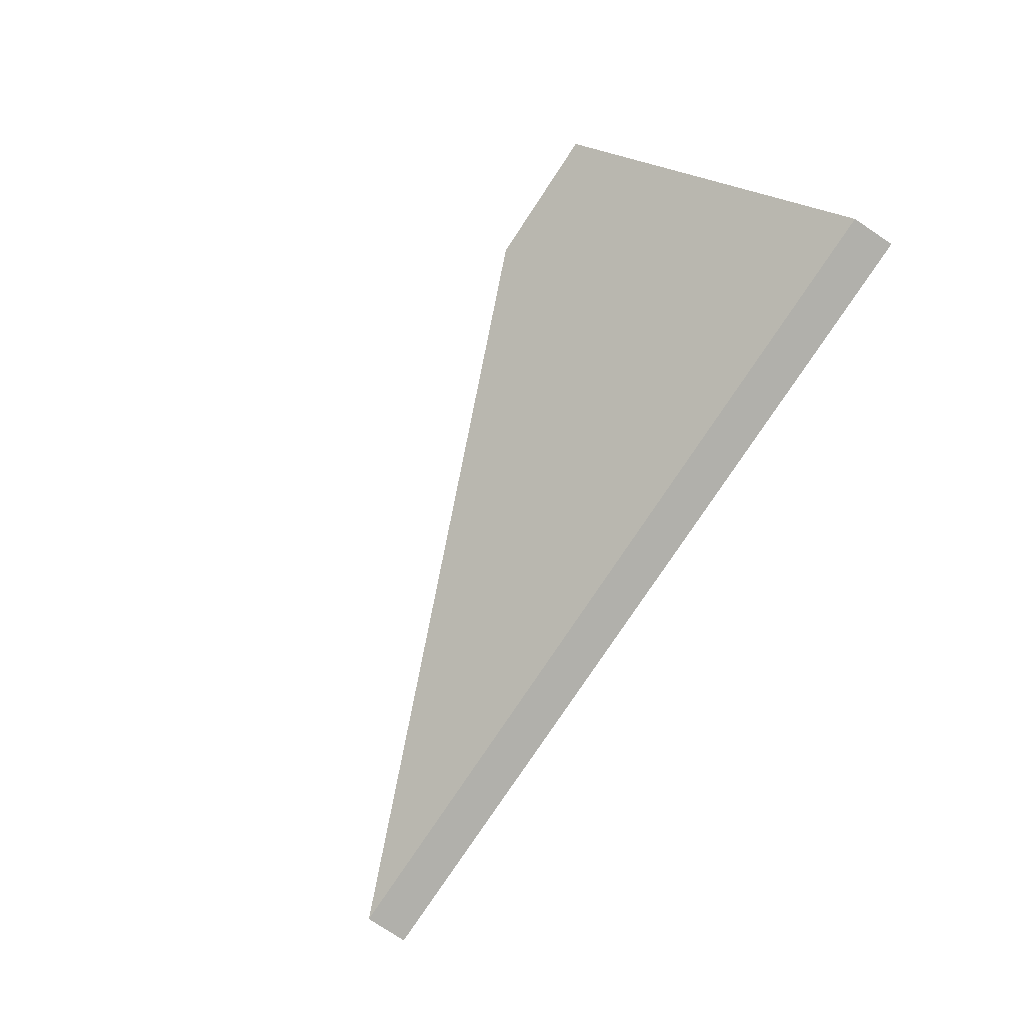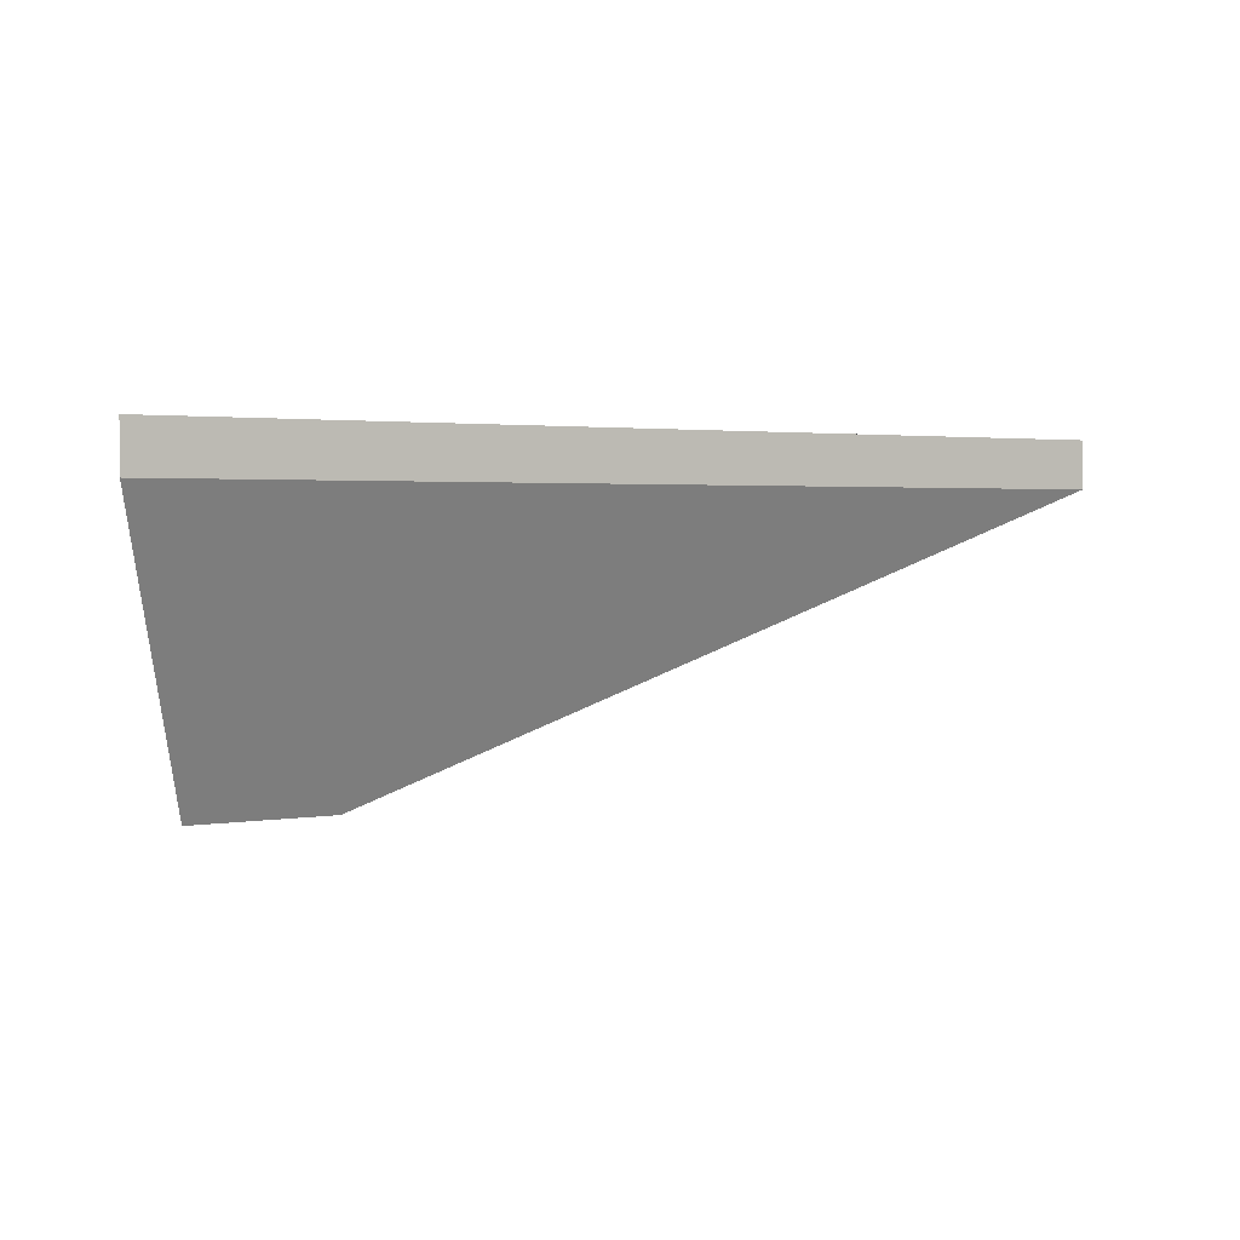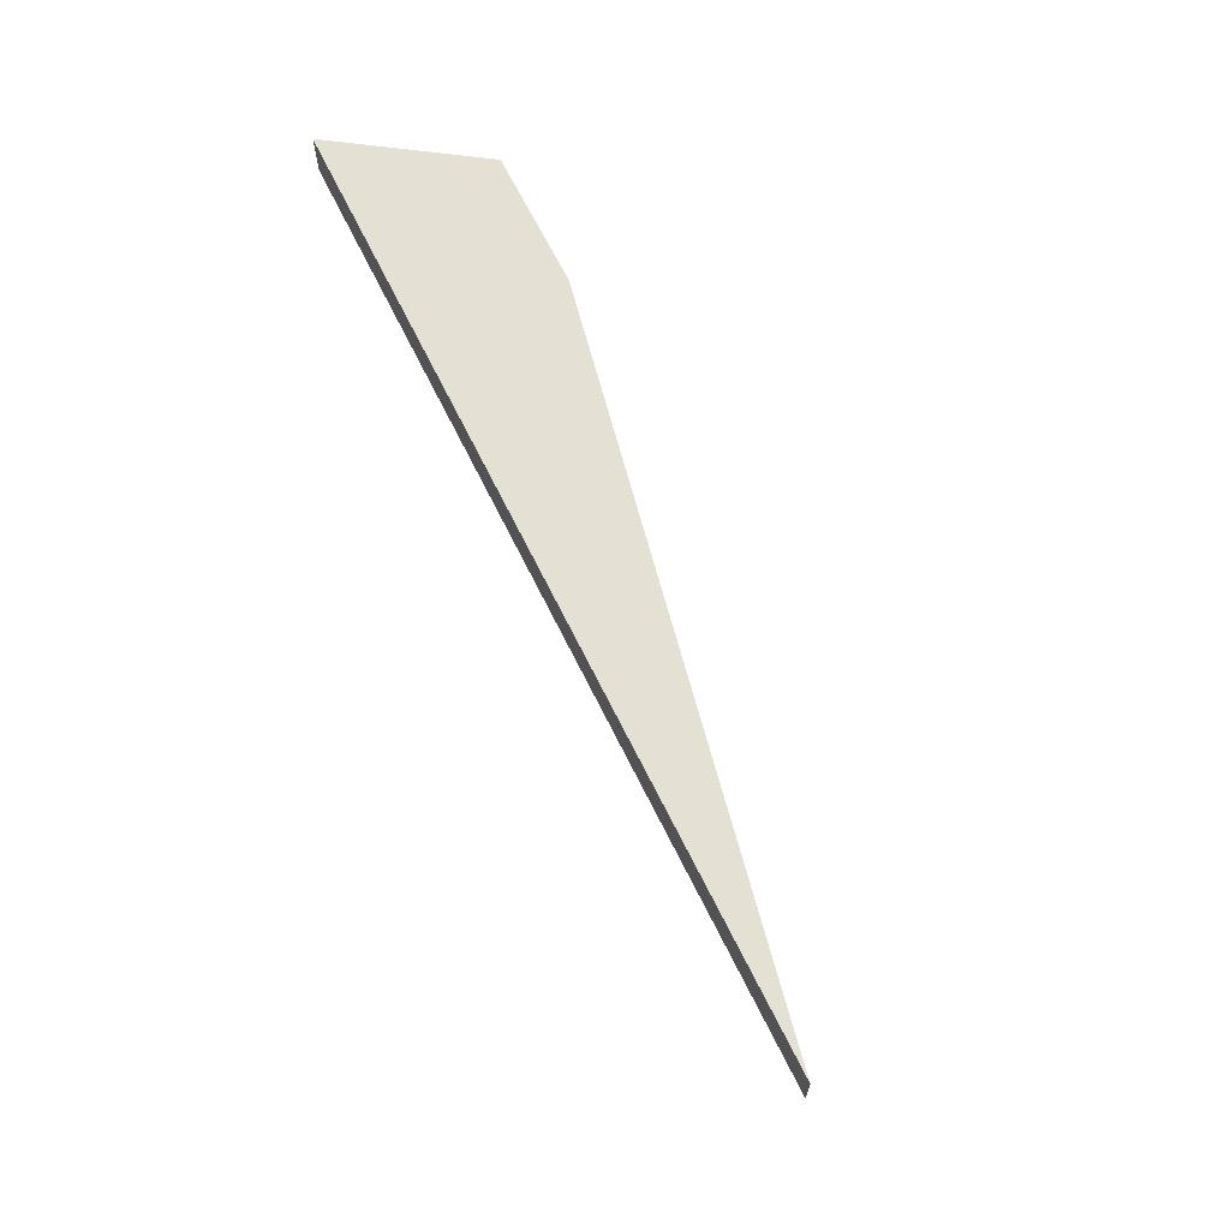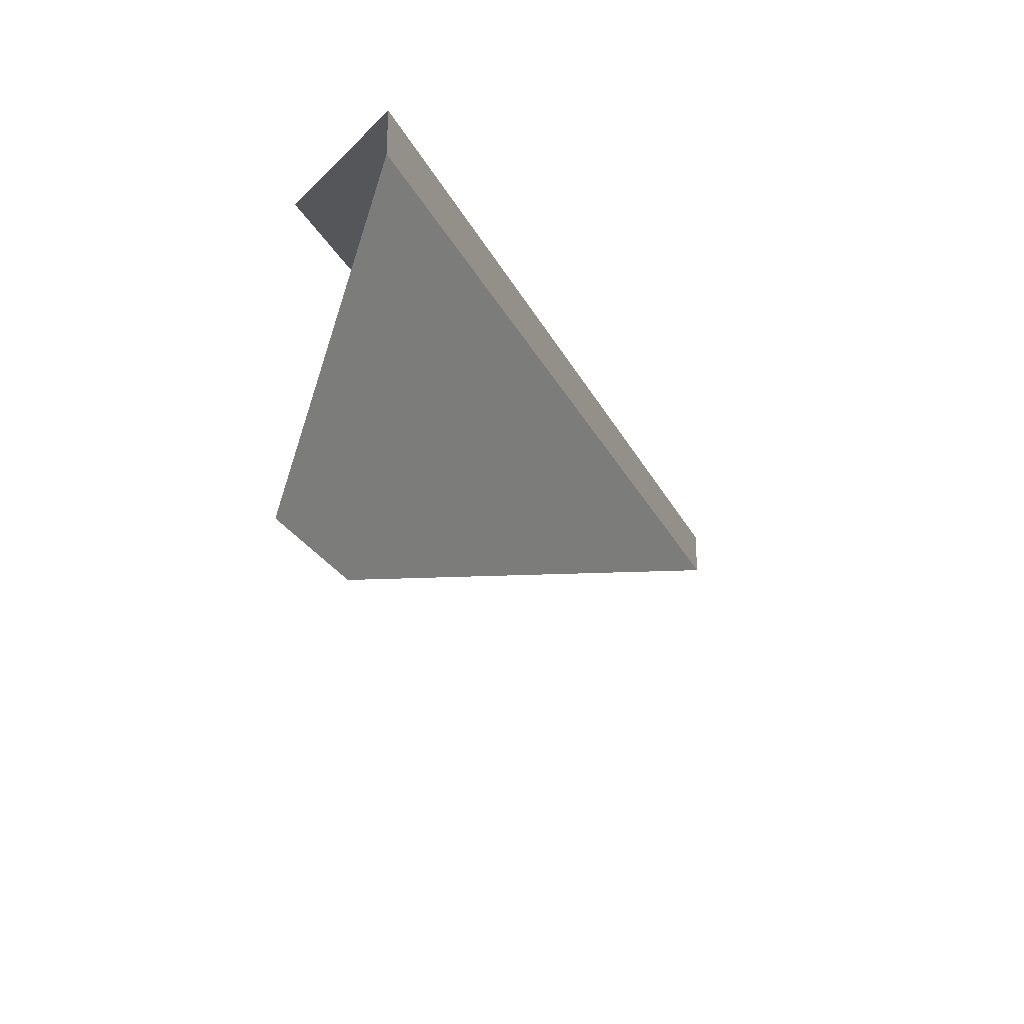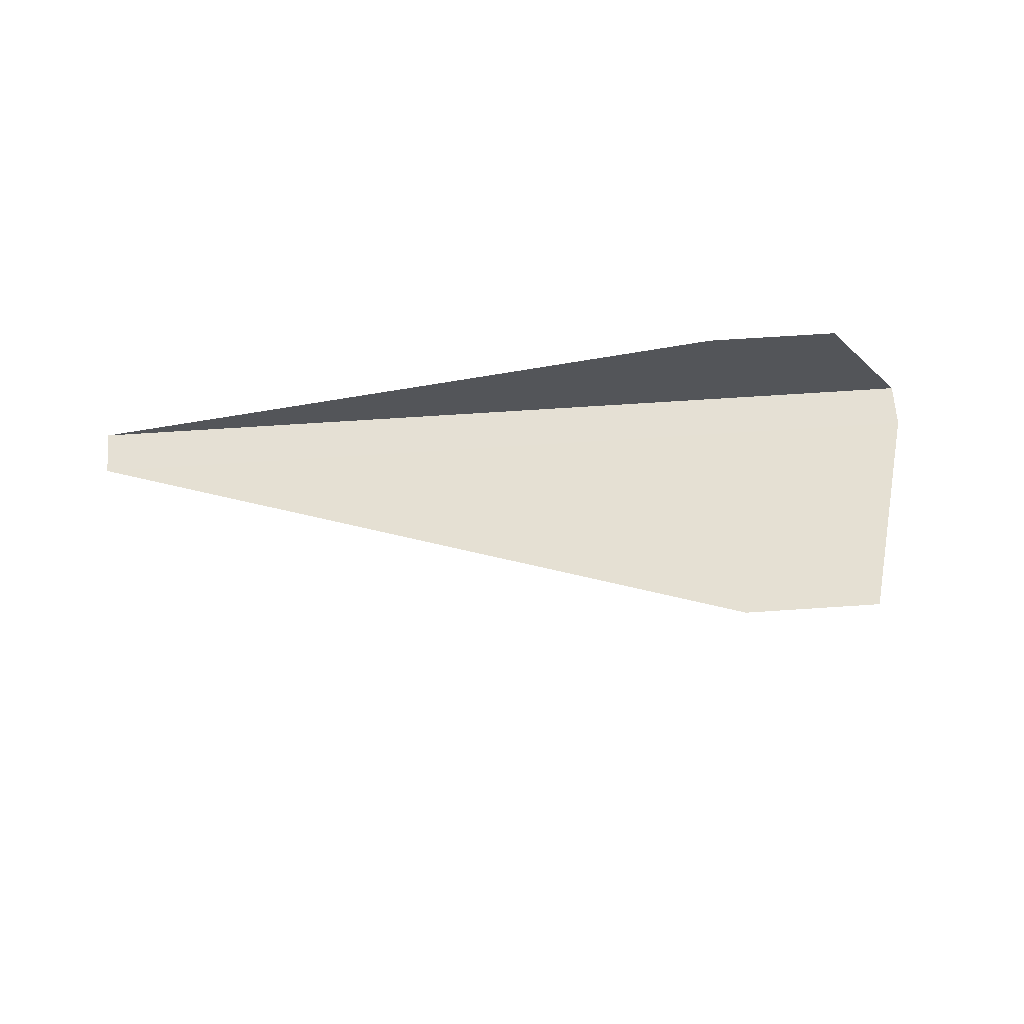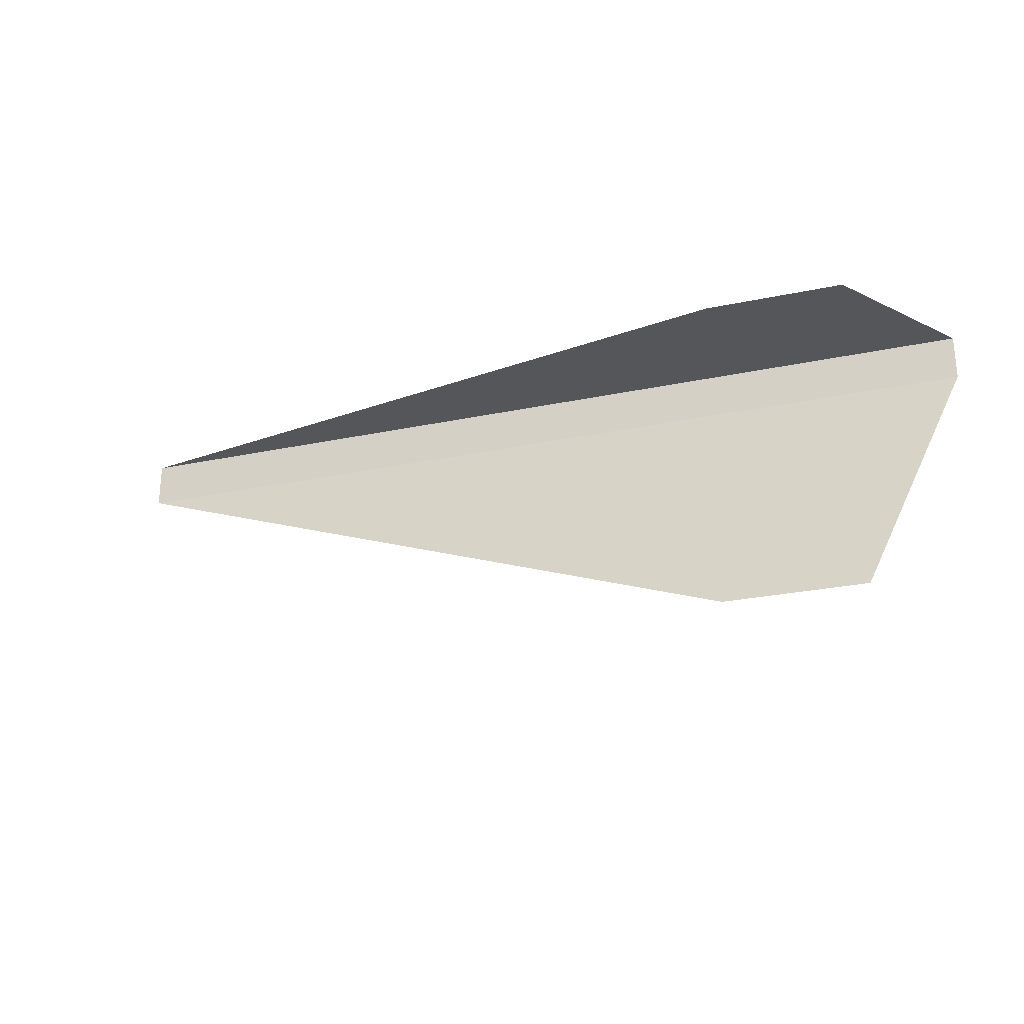
<metadata>
{"format":"obj","ext":"obj","renderer":"f3d","projection":"perspective","resolution":1024,"background":"white","views":[{"elev":-78.5,"azim":56.4,"up":"+Z"},{"elev":2.3,"azim":149.8,"up":"+Y"},{"elev":65.2,"azim":-116.0,"up":"+Y"},{"elev":-26.1,"azim":111.7,"up":"+Y"},{"elev":65.5,"azim":-3.9,"up":"+Z"},{"elev":-26.0,"azim":18.6,"up":"+Y"}]}
</metadata>
<code>
g pb_Mesh59336
v -9.5 2 -3
v 0.5 2 -3
v -9.5 2.5 -3
v 0.5 2.5 -3
v 0.5 2 -3
v -9.5 2 -3
v -0.5 -1 -1.5
v -2 -1 -1.5
v -0.5 2.5 -1.5
v -2 2.5 -1.5
v 0.5 2.5 -3
v -9.5 2.5 -3
g pb_Mesh59336_0
f 3 2 1
f 3 4 2
f 7 6 5
f 7 8 6
g pb_Mesh59336_1
f 11 10 9
f 11 12 10

</code>
